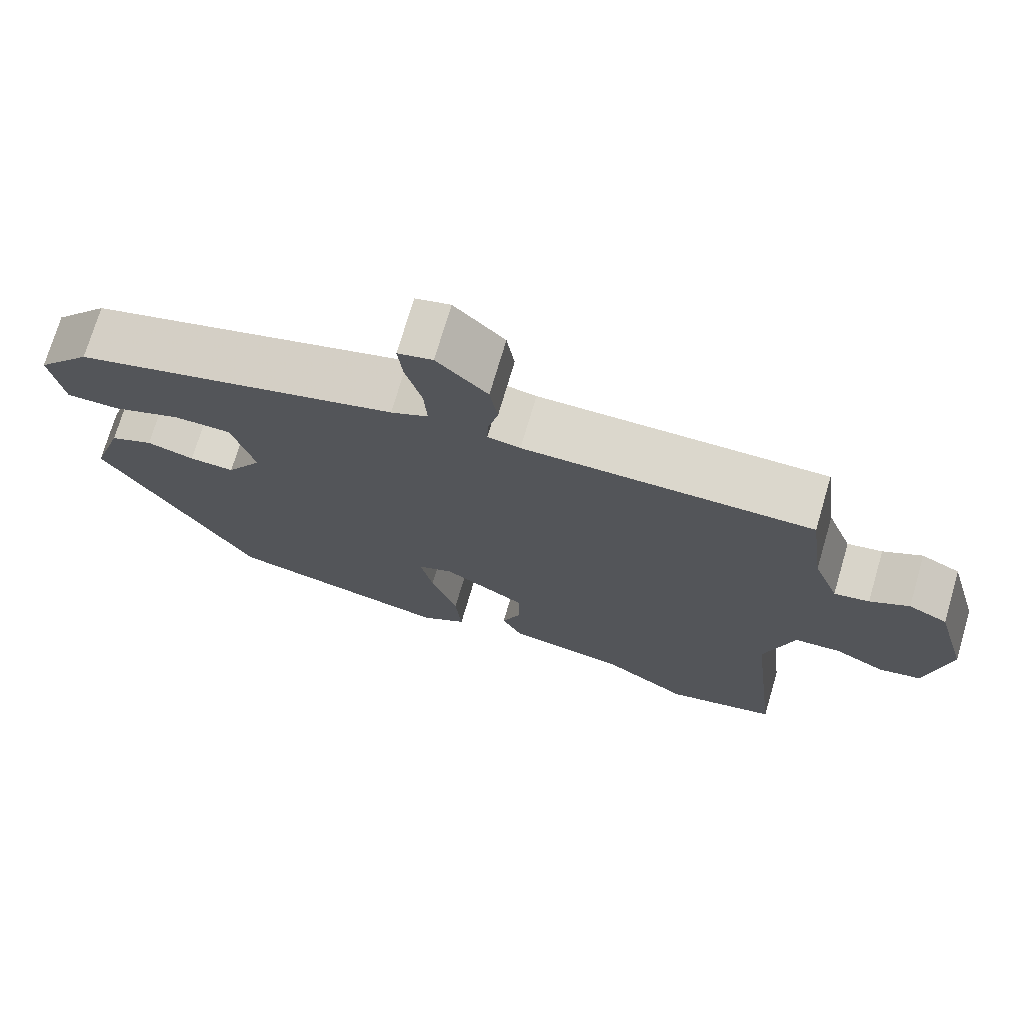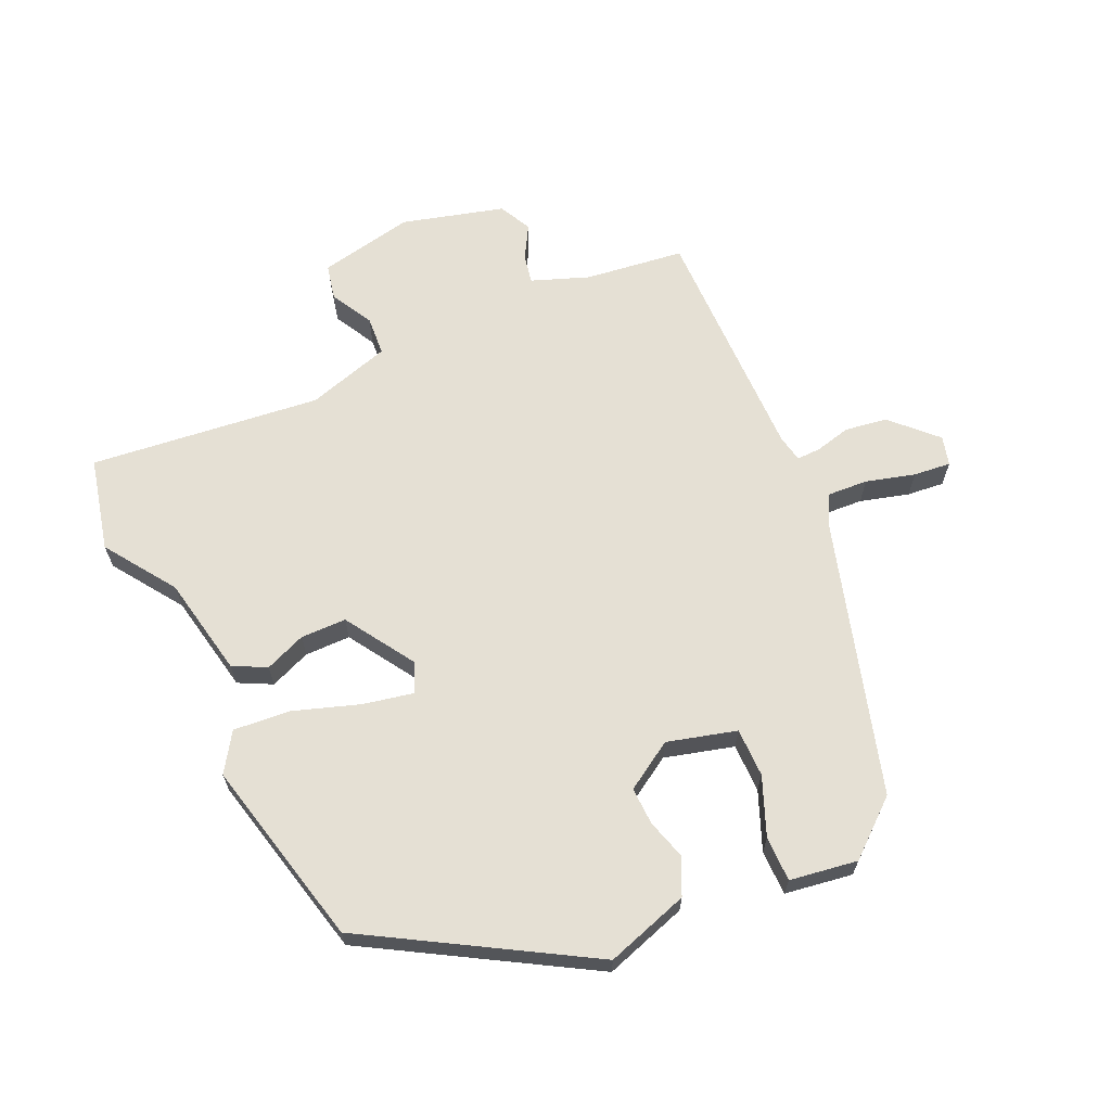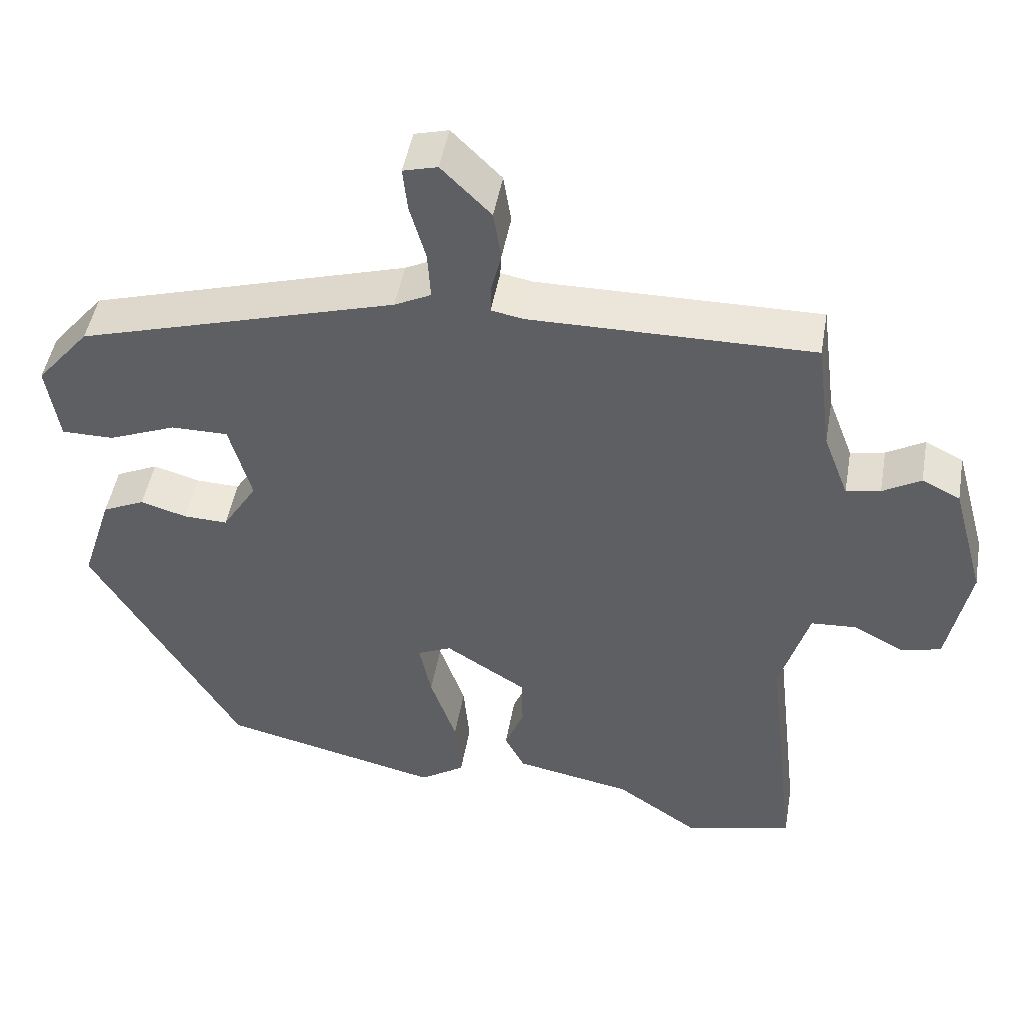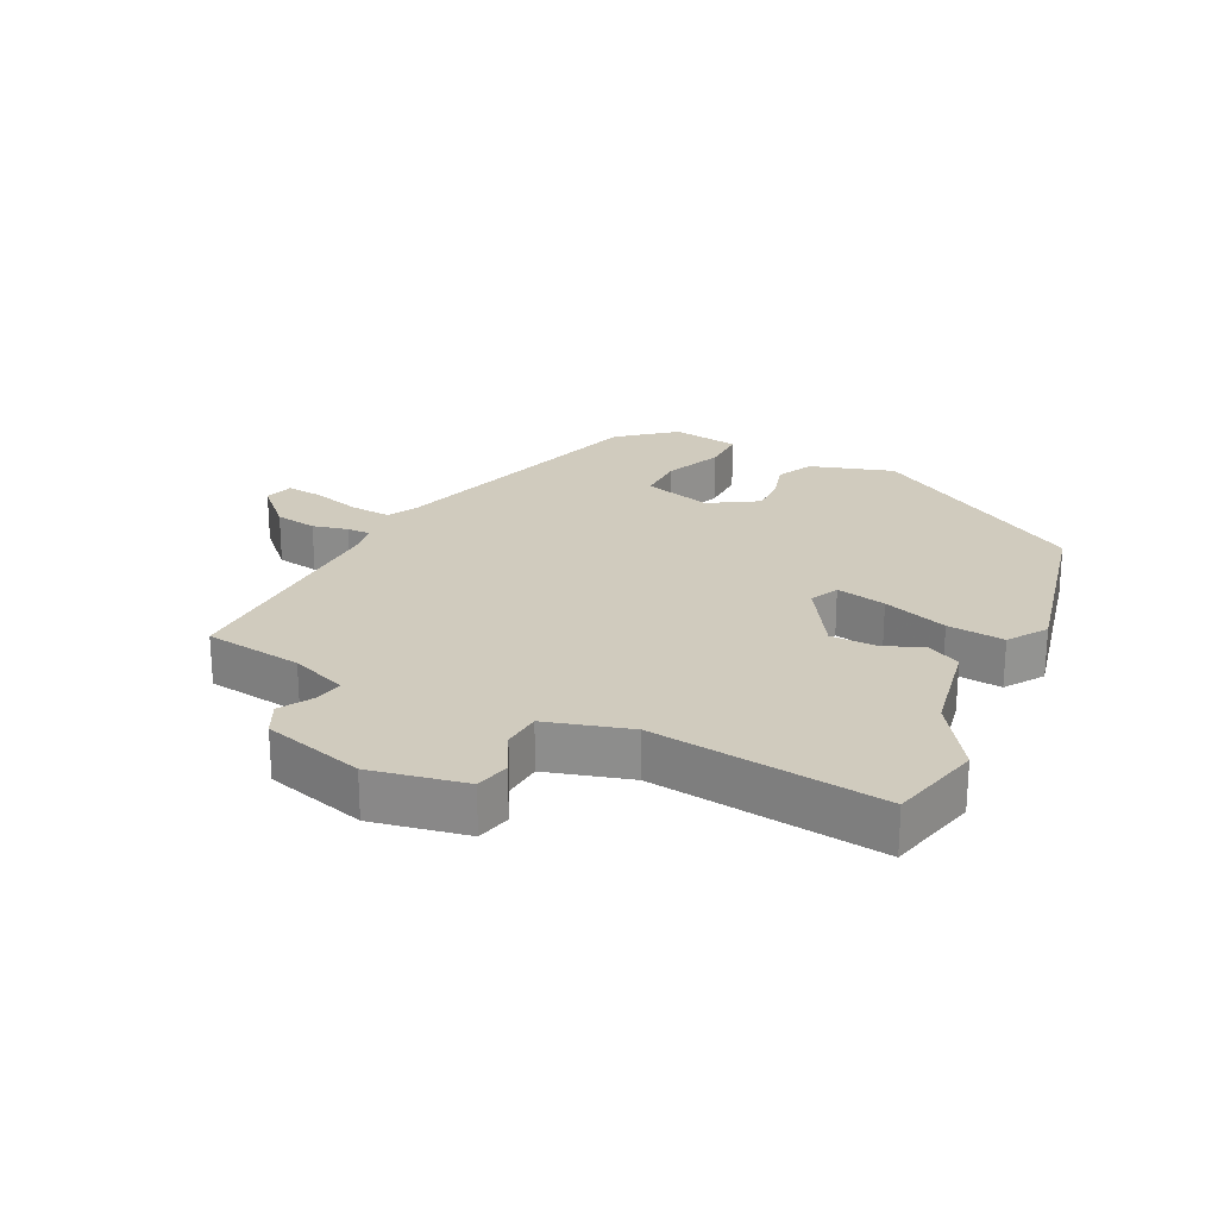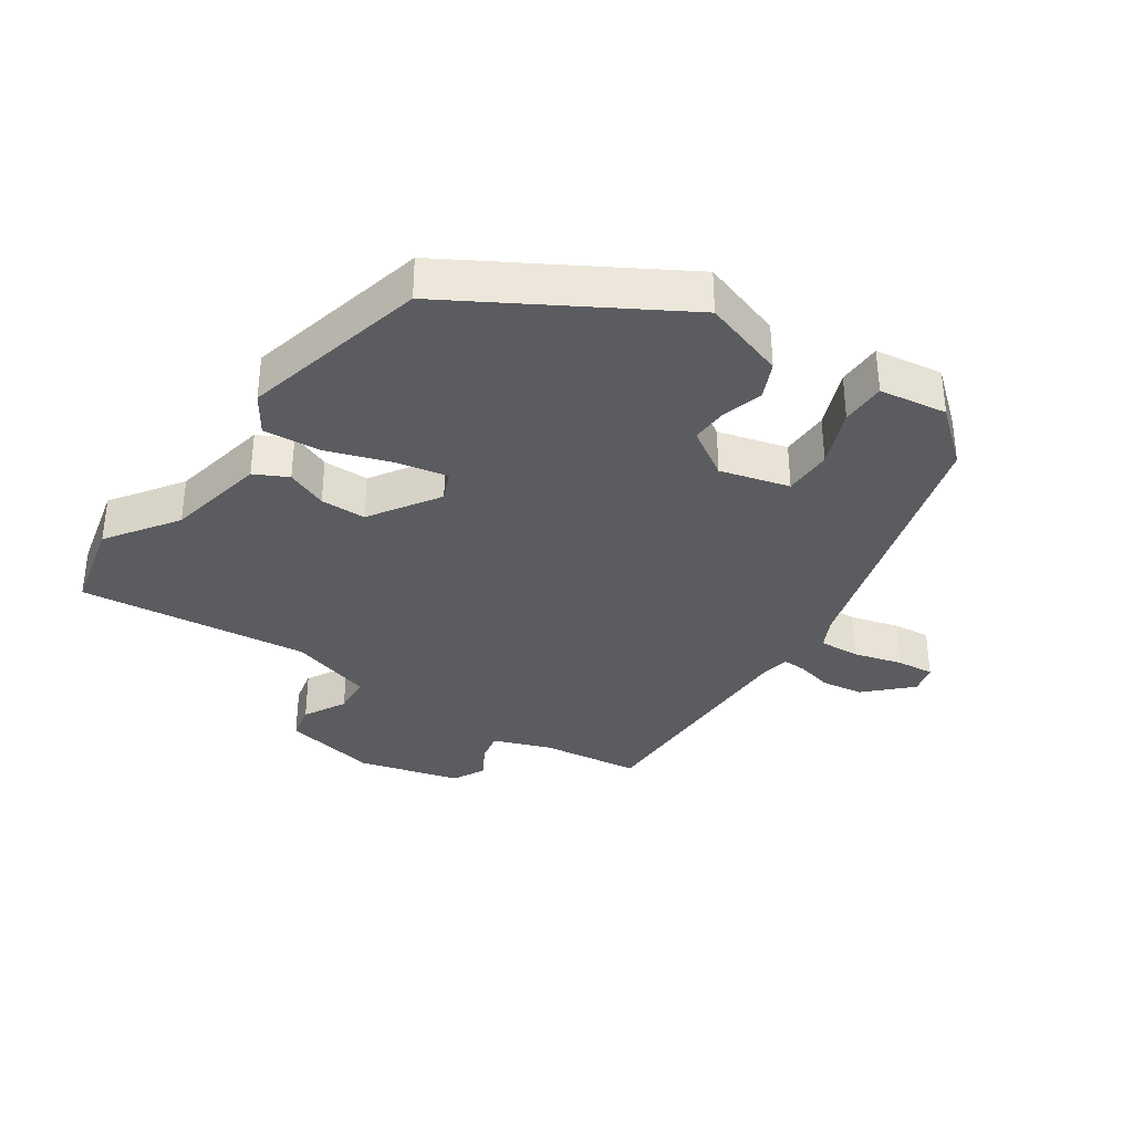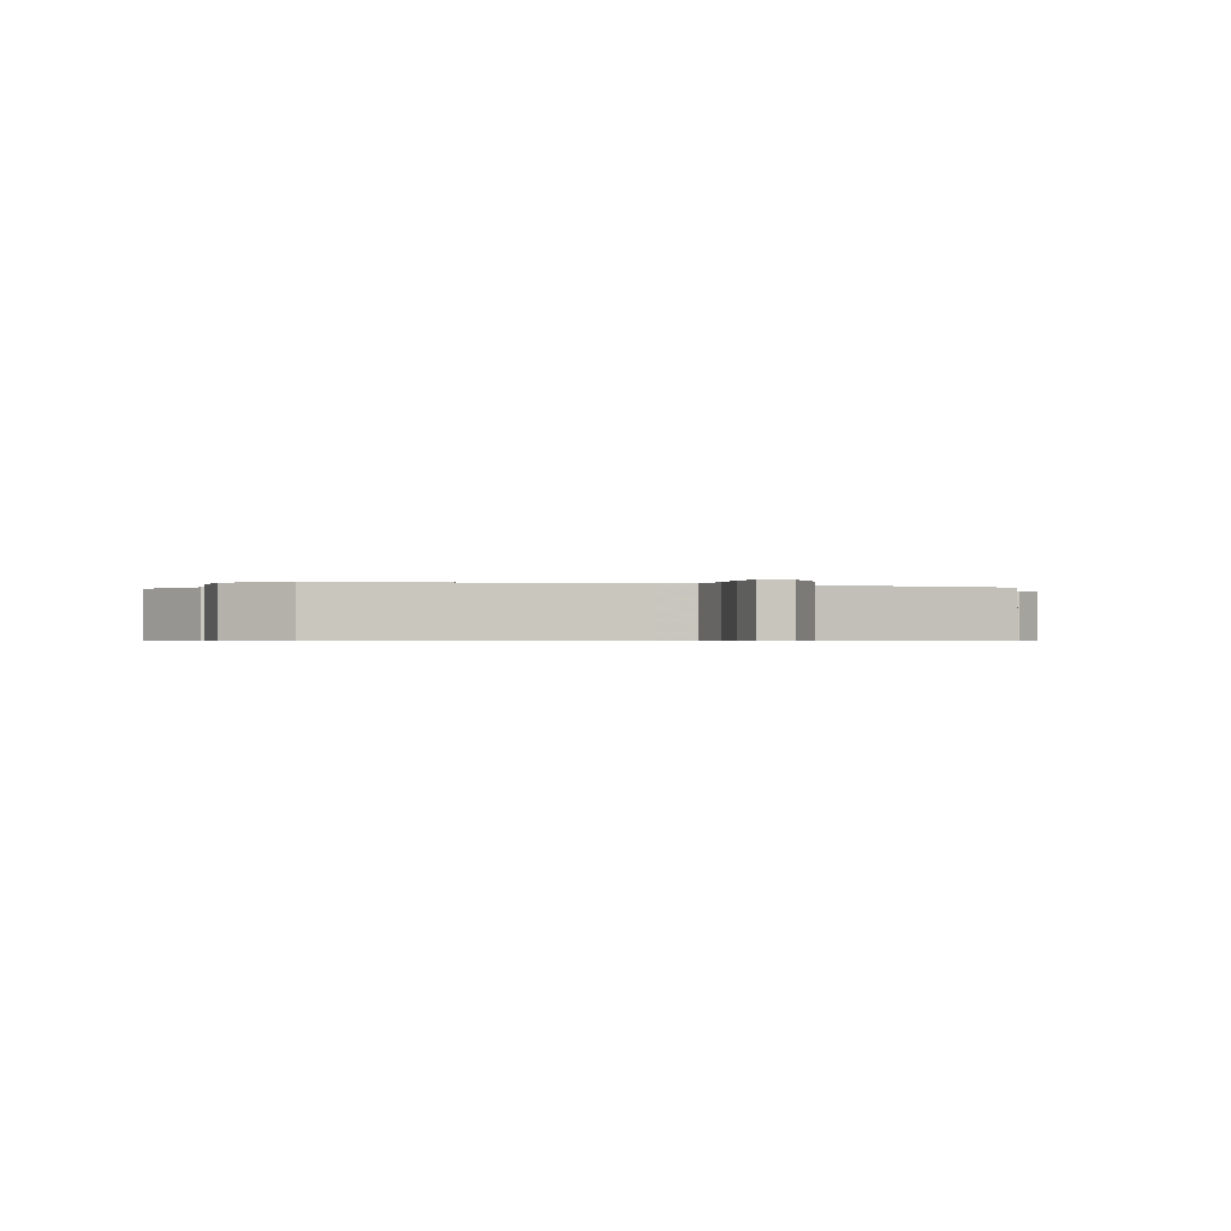
<metadata>
{"format":"obj","ext":"obj","renderer":"f3d","projection":"perspective","resolution":1024,"background":"white","views":[{"elev":73.1,"azim":16.4,"up":"+Z"},{"elev":65.6,"azim":-114.6,"up":"+Y"},{"elev":47.5,"azim":9.9,"up":"+Z"},{"elev":23.5,"azim":116.6,"up":"+Y"},{"elev":-34.9,"azim":-124.5,"up":"+Y"},{"elev":-0.6,"azim":-26.6,"up":"+Y"}]}
</metadata>
<code>
v 0.496 0.07 0.501
v 0.516 0.07 0.349
v 0.549 0.07 0.261
v 0.594 0.07 0.27
v 0.644 0.07 0.299
v 0.694 0.07 0.274
v 0.737 0.07 0.118
v 0.708 0.07 -0.028
v 0.654 0.07 -0.04
v 0.589 0.07 -0.005
v 0.529 0.07 -0.009
v 0.491 0.07 -0.138
v 0.532 0.07 -0.492
v 0.389 0.07 -0.526
v 0.281 0.07 -0.452
v 0.127 0.07 -0.422
v 0.101 0.07 -0.371
v 0.126 0.07 -0.308
v 0.125 0.07 -0.238
v 0.018 0.07 -0.17
v -0.027 0.07 -0.19
v -0.011 0.07 -0.267
v 0.023 0.07 -0.367
v 0.031 0.07 -0.455
v -0.028 0.07 -0.494
v -0.317 0.07 -0.426
v -0.513 0.07 -0.093
v -0.472 0.07 0.035
v -0.416 0.07 0.061
v -0.355 0.07 0.043
v -0.297 0.07 0.041
v -0.251 0.07 0.115
v -0.28 0.07 0.221
v -0.355 0.07 0.221
v -0.444 0.07 0.185
v -0.513 0.07 0.185
v -0.529 0.07 0.289
v -0.459 0.07 0.373
v -0.04 0.07 0.496
v 0.008 0.07 0.52
v 0.004 0.07 0.583
v -0.017 0.07 0.658
v -0.023 0.07 0.715
v 0.022 0.07 0.727
v 0.087 0.07 0.662
v 0.097 0.07 0.597
v 0.084 0.07 0.543
v 0.083 0.07 0.506
v 0.125 0.07 0.498
v 0.496 0 0.501
v 0.516 0 0.349
v 0.549 0 0.261
v 0.594 0 0.27
v 0.644 0 0.299
v 0.694 0 0.274
v 0.737 0 0.118
v 0.708 0 -0.028
v 0.654 0 -0.04
v 0.589 0 -0.005
v 0.529 0 -0.009
v 0.491 0 -0.138
v 0.532 0 -0.492
v 0.389 0 -0.526
v 0.281 0 -0.452
v 0.127 0 -0.422
v 0.101 0 -0.371
v 0.126 0 -0.308
v 0.125 0 -0.238
v 0.018 0 -0.17
v -0.027 0 -0.19
v -0.011 0 -0.267
v 0.023 0 -0.367
v 0.031 0 -0.455
v -0.028 0 -0.494
v -0.317 0 -0.426
v -0.513 0 -0.093
v -0.472 0 0.035
v -0.416 0 0.061
v -0.355 0 0.043
v -0.297 0 0.041
v -0.251 0 0.115
v -0.28 0 0.221
v -0.355 0 0.221
v -0.444 0 0.185
v -0.513 0 0.185
v -0.529 0 0.289
v -0.459 0 0.373
v -0.04 0 0.496
v 0.008 0 0.52
v 0.004 0 0.583
v -0.017 0 0.658
v -0.023 0 0.715
v 0.022 0 0.727
v 0.087 0 0.662
v 0.097 0 0.597
v 0.084 0 0.543
v 0.083 0 0.506
v 0.125 0 0.498
f 45 46 47
f 44 45 47
f 43 44 47
f 42 43 47
f 41 42 47
f 40 41 47 48
f 39 40 48 49
f 38 39 49
f 37 38 49
f 36 37 49
f 35 36 49
f 34 35 49
f 28 29 30
f 27 28 30
f 26 27 30
f 25 26 30
f 24 25 30
f 23 24 30
f 22 23 30
f 21 22 30 31
f 20 21 31 32
f 15 16 17 18
f 15 18 19
f 14 15 19
f 13 14 19
f 12 13 19
f 20 32 33
f 19 20 33
f 12 19 33
f 11 12 33
f 8 9 10
f 7 8 10
f 6 7 10
f 5 6 10
f 4 5 10
f 49 1 2
f 34 49 2
f 33 34 2
f 3 4 10 11
f 2 3 11 33
f 96 95 94
f 96 94 93
f 96 93 92
f 96 92 91
f 96 91 90
f 97 96 90 89
f 98 97 89 88
f 98 88 87
f 98 87 86
f 98 86 85
f 98 85 84
f 98 84 83
f 79 78 77
f 79 77 76
f 79 76 75
f 79 75 74
f 79 74 73
f 79 73 72
f 79 72 71
f 80 79 71 70
f 81 80 70 69
f 67 66 65 64
f 68 67 64
f 68 64 63
f 68 63 62
f 68 62 61
f 82 81 69
f 82 69 68
f 82 68 61
f 82 61 60
f 59 58 57
f 59 57 56
f 59 56 55
f 59 55 54
f 59 54 53
f 51 50 98
f 51 98 83
f 51 83 82
f 60 59 53 52
f 82 60 52 51
f 1 50 51 2
f 2 51 52 3
f 3 52 53 4
f 4 53 54 5
f 5 54 55 6
f 6 55 56 7
f 7 56 57 8
f 8 57 58 9
f 9 58 59 10
f 10 59 60 11
f 11 60 61 12
f 12 61 62 13
f 13 62 63 14
f 14 63 64 15
f 15 64 65 16
f 16 65 66 17
f 17 66 67 18
f 18 67 68 19
f 19 68 69 20
f 20 69 70 21
f 21 70 71 22
f 22 71 72 23
f 23 72 73 24
f 24 73 74 25
f 25 74 75 26
f 26 75 76 27
f 27 76 77 28
f 28 77 78 29
f 29 78 79 30
f 30 79 80 31
f 31 80 81 32
f 32 81 82 33
f 33 82 83 34
f 34 83 84 35
f 35 84 85 36
f 36 85 86 37
f 37 86 87 38
f 38 87 88 39
f 39 88 89 40
f 40 89 90 41
f 41 90 91 42
f 42 91 92 43
f 43 92 93 44
f 44 93 94 45
f 45 94 95 46
f 46 95 96 47
f 47 96 97 48
f 48 97 98 49
f 49 98 50 1

</code>
